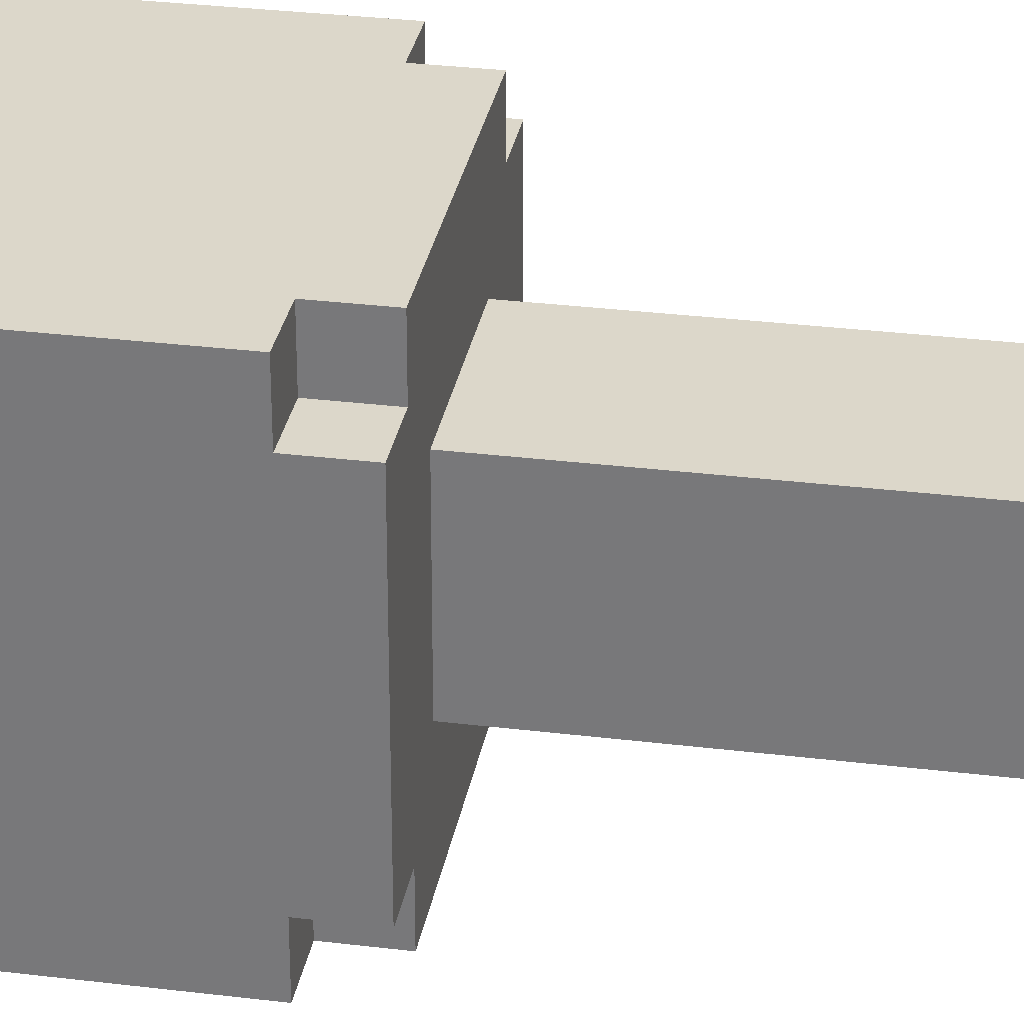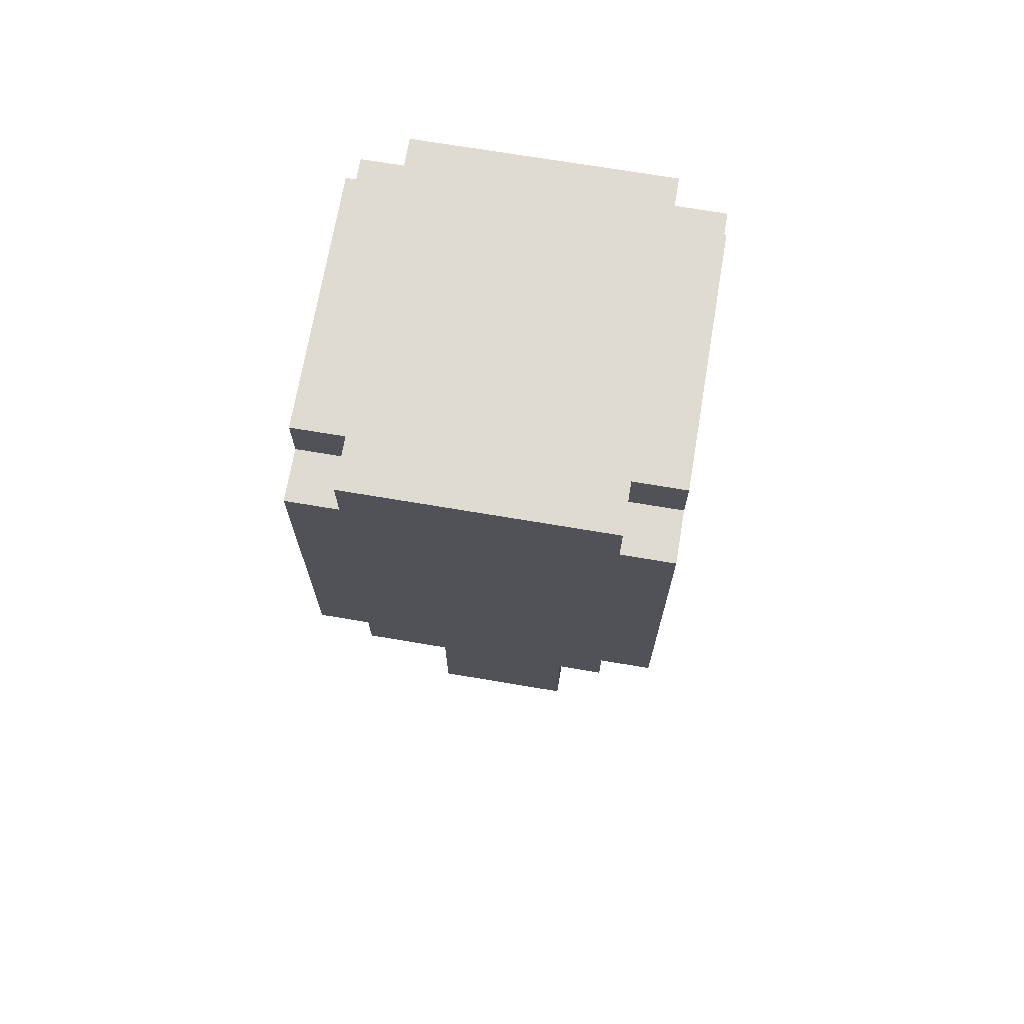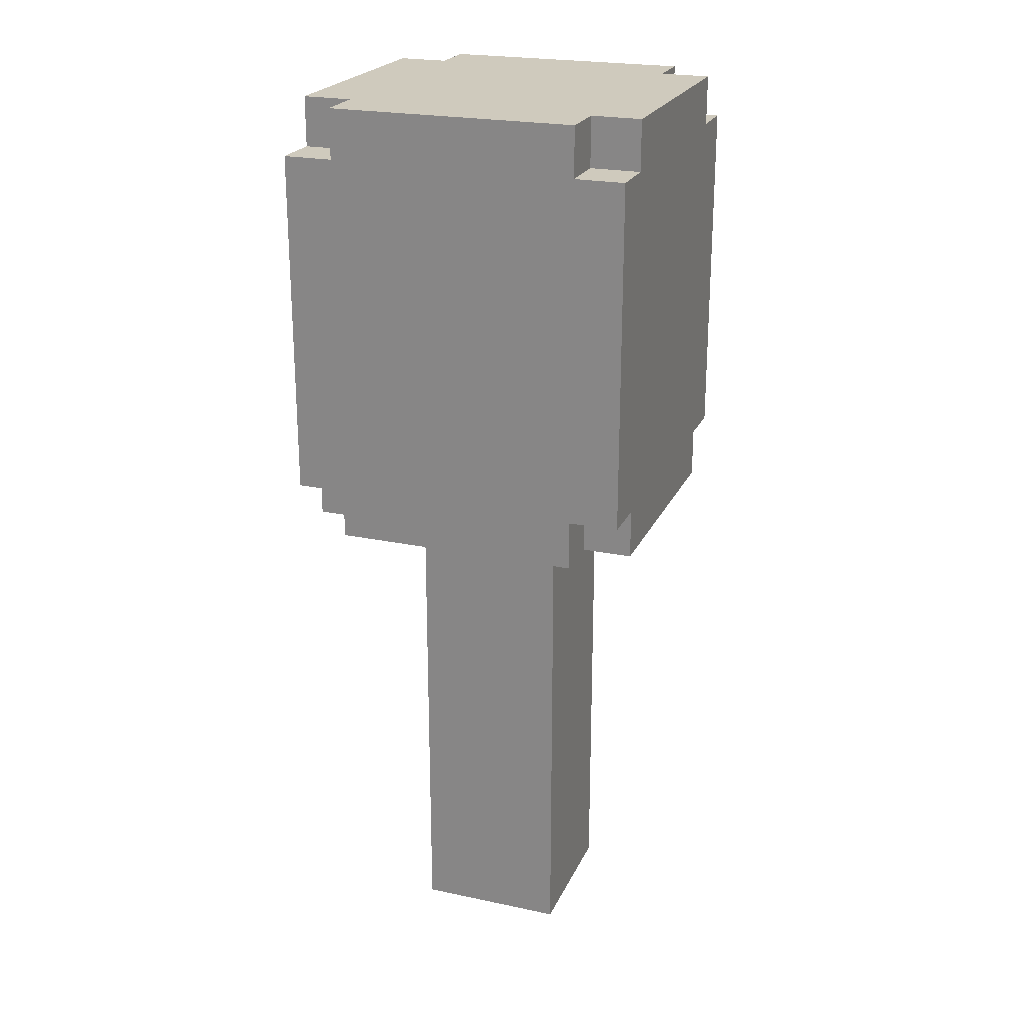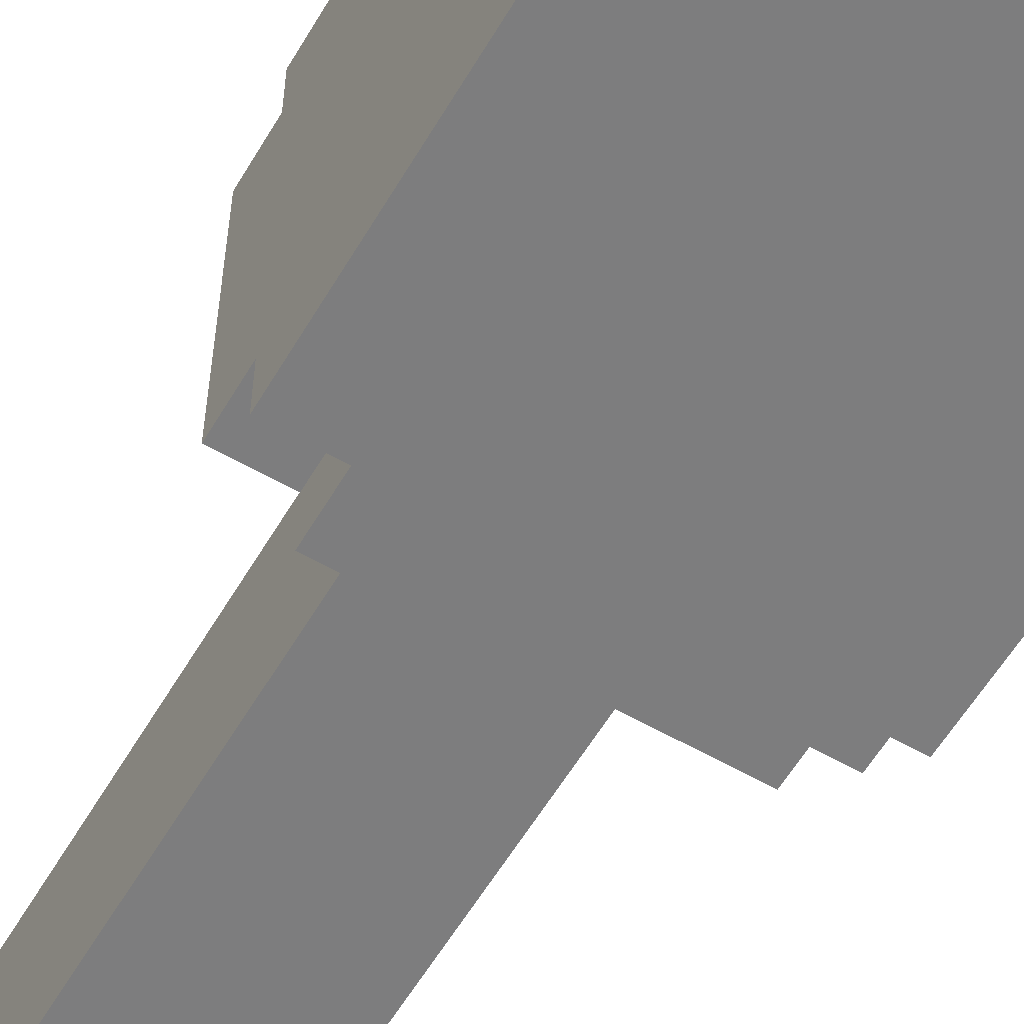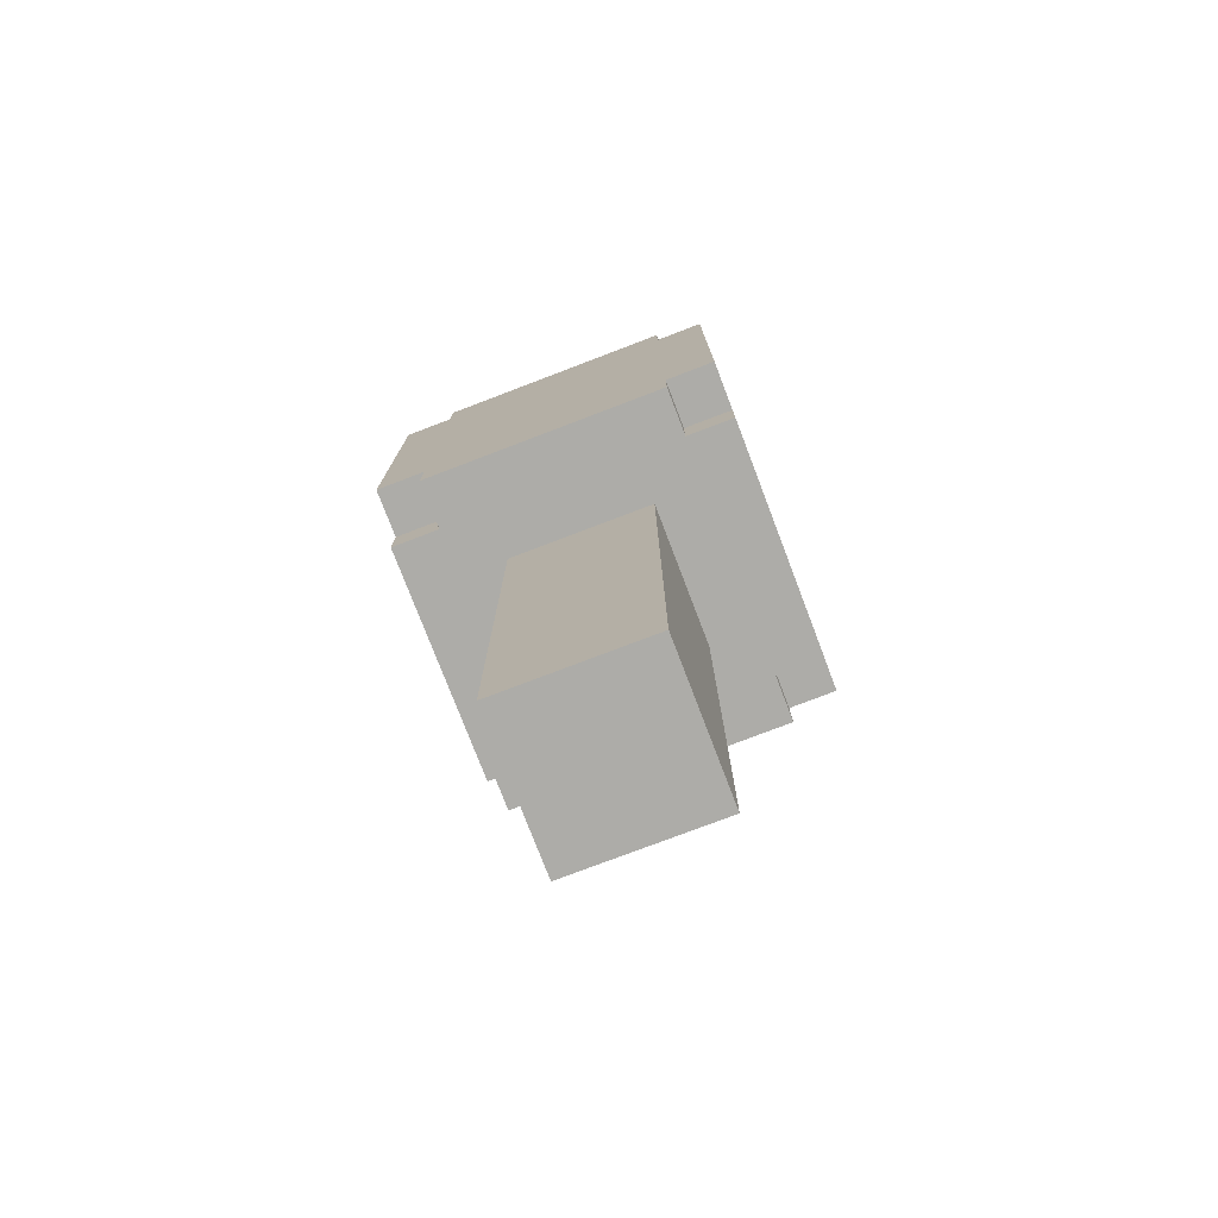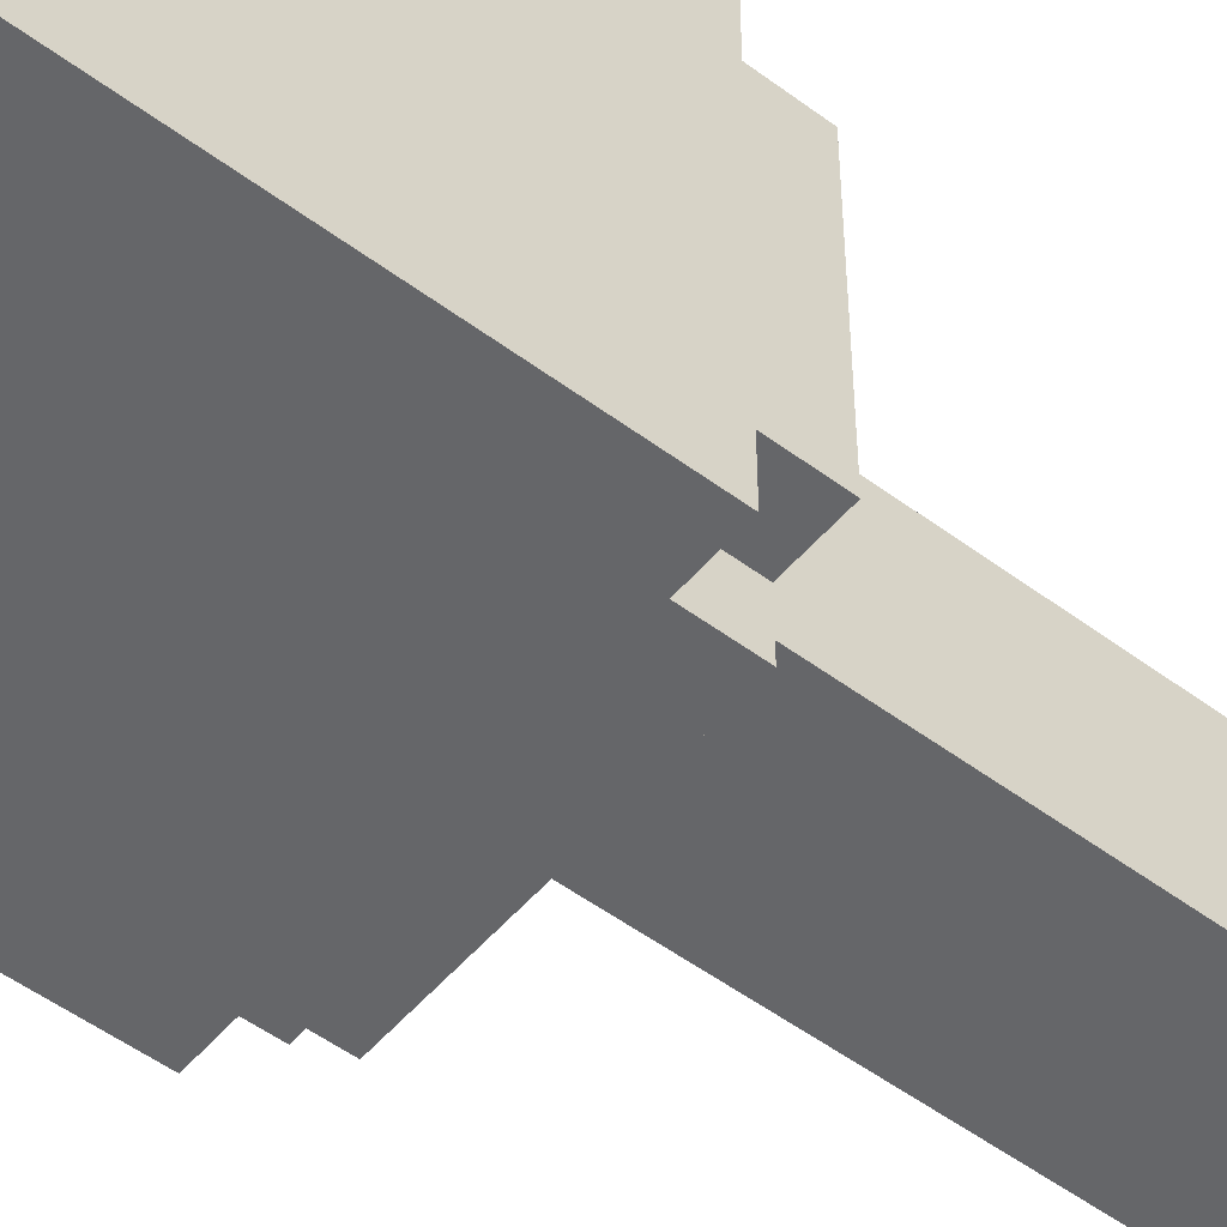
<metadata>
{"format":"obj","ext":"obj","renderer":"f3d","projection":"perspective","resolution":1024,"background":"white","views":[{"elev":30.8,"azim":-80.0,"up":"+Z"},{"elev":70.1,"azim":-170.4,"up":"+Y"},{"elev":22.9,"azim":109.9,"up":"+Y"},{"elev":-59.1,"azim":149.5,"up":"+Z"},{"elev":-76.7,"azim":-69.1,"up":"+Y"},{"elev":-51.8,"azim":-128.9,"up":"+Z"}]}
</metadata>
<code>
v -5 10 4
v -5 10 -1
v -5 11 5
v -5 11 4
v -5 11 -1
v -5 11 -2
v -5 13 3
v -5 13 2
v -5 14 3
v -5 14 2
v -5 15 1
v -5 15 -0
v -5 16 1
v -5 16 -0
v -5 18 5
v -5 18 4
v -5 18 -1
v -5 18 -2
v -5 19 4
v -5 19 -1
v -4 10 5
v -4 10 4
v -4 10 -1
v -4 10 -2
v -4 11 5
v -4 11 4
v -4 11 -1
v -4 11 -2
v -4 18 5
v -4 18 4
v -4 18 -1
v -4 18 -2
v -4 19 5
v -4 19 4
v -4 19 -1
v -4 19 -2
v -3 0 3
v -3 0 -0
v -3 10 3
v -3 10 -0
v 0 0 3
v 0 0 -0
v 0 10 3
v 0 10 -0
v 1 10 5
v 1 10 4
v 1 10 -1
v 1 10 -2
v 1 11 5
v 1 11 4
v 1 11 -1
v 1 11 -2
v 1 18 5
v 1 18 4
v 1 18 -1
v 1 18 -2
v 1 19 5
v 1 19 4
v 1 19 -1
v 1 19 -2
v 2 10 4
v 2 10 -1
v 2 11 5
v 2 11 4
v 2 11 -1
v 2 11 -2
v 2 15 1
v 2 15 -0
v 2 16 3
v 2 16 2
v 2 16 1
v 2 16 -0
v 2 17 3
v 2 17 2
v 2 18 5
v 2 18 4
v 2 18 -1
v 2 18 -2
v 2 19 4
v 2 19 -1
v -5 11 5
v -5 18 5
v -4 10 5
v -4 11 5
v -4 18 5
v -4 19 5
v -3 17 5
v -3 18 5
v -2 17 5
v -2 18 5
v -1 15 5
v -1 16 5
v 0 15 5
v 0 16 5
v 1 10 5
v 1 11 5
v 1 18 5
v 1 19 5
v 2 11 5
v 2 18 5
v -5 10 4
v -5 11 4
v -5 18 4
v -5 19 4
v -4 10 4
v -4 11 4
v -4 18 4
v -4 19 4
v 1 10 4
v 1 11 4
v 1 18 4
v 1 19 4
v 2 10 4
v 2 11 4
v 2 18 4
v 2 19 4
v -3 0 3
v -3 10 3
v 0 0 3
v 0 10 3
v -3 0 -0
v -3 10 -0
v 0 0 -0
v 0 10 -0
v -5 10 -1
v -5 11 -1
v -5 18 -1
v -5 19 -1
v -4 10 -1
v -4 11 -1
v -4 18 -1
v -4 19 -1
v 1 10 -1
v 1 11 -1
v 1 18 -1
v 1 19 -1
v 2 10 -1
v 2 11 -1
v 2 18 -1
v 2 19 -1
v -5 11 -2
v -5 18 -2
v -4 10 -2
v -4 11 -2
v -4 18 -2
v -4 19 -2
v -3 13 -2
v -3 14 -2
v -3 15 -2
v -3 16 -2
v -2 13 -2
v -2 14 -2
v -2 15 -2
v -2 16 -2
v -1 14 -2
v -1 15 -2
v 0 14 -2
v 0 15 -2
v 1 10 -2
v 1 11 -2
v 1 18 -2
v 1 19 -2
v 2 11 -2
v 2 18 -2
v -3 0 3
v 0 0 3
v -3 0 -0
v 0 0 -0
v -4 10 5
v 1 10 5
v -5 10 4
v -4 10 4
v 1 10 4
v 2 10 4
v -3 10 3
v 0 10 3
v -3 10 -0
v 0 10 -0
v -5 10 -1
v -4 10 -1
v 1 10 -1
v 2 10 -1
v -4 10 -2
v 1 10 -2
v -5 11 5
v -4 11 5
v 1 11 5
v 2 11 5
v -5 11 4
v -4 11 4
v 1 11 4
v 2 11 4
v -5 11 -1
v -4 11 -1
v 1 11 -1
v 2 11 -1
v -5 11 -2
v -4 11 -2
v 1 11 -2
v 2 11 -2
v -5 18 5
v -4 18 5
v 1 18 5
v 2 18 5
v -5 18 4
v -4 18 4
v 1 18 4
v 2 18 4
v -5 18 -1
v -4 18 -1
v 1 18 -1
v 2 18 -1
v -5 18 -2
v -4 18 -2
v 1 18 -2
v 2 18 -2
v -4 19 5
v 1 19 5
v -5 19 4
v -4 19 4
v 1 19 4
v 2 19 4
v -5 19 -1
v -4 19 -1
v 1 19 -1
v 2 19 -1
v -4 19 -2
v 1 19 -2
f 4 2 1
f 5 2 4
f 7 4 3
f 7 6 5
f 7 5 4
f 8 6 7
f 9 7 3
f 9 8 7
f 10 6 8
f 10 8 9
f 11 10 9
f 11 6 10
f 12 6 11
f 13 11 9
f 13 12 11
f 14 6 12
f 14 12 13
f 15 9 3
f 15 13 9
f 15 14 13
f 16 14 15
f 17 6 14
f 17 14 16
f 18 6 17
f 19 17 16
f 20 17 19
f 25 22 21
f 26 22 25
f 27 24 23
f 28 24 27
f 33 30 29
f 34 30 33
f 35 32 31
f 36 32 35
f 39 38 37
f 40 38 39
f 41 42 43
f 43 42 44
f 45 46 49
f 49 46 50
f 47 48 51
f 51 48 52
f 53 54 57
f 57 54 58
f 55 56 59
f 59 56 60
f 61 62 64
f 64 62 65
f 63 64 67
f 65 66 67
f 64 65 67
f 67 66 68
f 63 67 69
f 69 67 70
f 67 68 71
f 70 67 71
f 68 66 72
f 71 68 72
f 69 70 73
f 63 69 73
f 70 71 74
f 73 70 74
f 71 72 74
f 63 73 75
f 73 74 75
f 75 74 76
f 74 72 77
f 76 74 77
f 72 66 77
f 77 66 78
f 76 77 79
f 79 77 80
f 84 82 81
f 85 82 84
f 87 84 83
f 87 86 85
f 87 85 84
f 88 86 87
f 89 87 83
f 89 88 87
f 90 86 88
f 90 88 89
f 91 89 83
f 91 90 89
f 92 90 91
f 93 91 83
f 93 92 91
f 94 90 92
f 94 92 93
f 95 93 83
f 95 94 93
f 96 94 95
f 97 86 90
f 97 94 96
f 97 90 94
f 98 86 97
f 99 97 96
f 100 97 99
f 105 102 101
f 106 102 105
f 107 104 103
f 108 104 107
f 113 110 109
f 114 110 113
f 115 112 111
f 116 112 115
f 119 118 117
f 120 118 119
f 121 122 123
f 123 122 124
f 125 126 129
f 129 126 130
f 127 128 131
f 131 128 132
f 133 134 137
f 137 134 138
f 135 136 139
f 139 136 140
f 141 142 144
f 144 142 145
f 143 144 147
f 145 146 147
f 144 145 147
f 147 146 148
f 148 146 149
f 149 146 150
f 143 147 151
f 147 148 151
f 148 149 152
f 151 148 152
f 149 150 153
f 152 149 153
f 150 146 154
f 153 150 154
f 152 153 155
f 151 152 155
f 153 154 155
f 155 154 156
f 151 155 157
f 155 156 157
f 156 154 158
f 157 156 158
f 143 151 159
f 151 157 159
f 157 158 159
f 159 158 160
f 154 146 161
f 160 158 161
f 158 154 161
f 161 146 162
f 160 161 163
f 163 161 164
f 167 166 165
f 168 166 167
f 172 170 169
f 173 170 172
f 175 172 171
f 175 174 173
f 175 173 172
f 176 174 175
f 177 175 171
f 178 174 176
f 179 177 171
f 179 178 177
f 180 178 179
f 181 174 178
f 181 178 180
f 182 174 181
f 183 181 180
f 184 181 183
f 189 186 185
f 190 186 189
f 191 188 187
f 192 188 191
f 197 194 193
f 198 194 197
f 199 196 195
f 200 196 199
f 201 202 205
f 205 202 206
f 203 204 207
f 207 204 208
f 209 210 213
f 213 210 214
f 211 212 215
f 215 212 216
f 217 218 220
f 220 218 221
f 219 220 223
f 221 222 223
f 220 221 223
f 223 222 224
f 224 222 225
f 225 222 226
f 224 225 227
f 227 225 228

</code>
